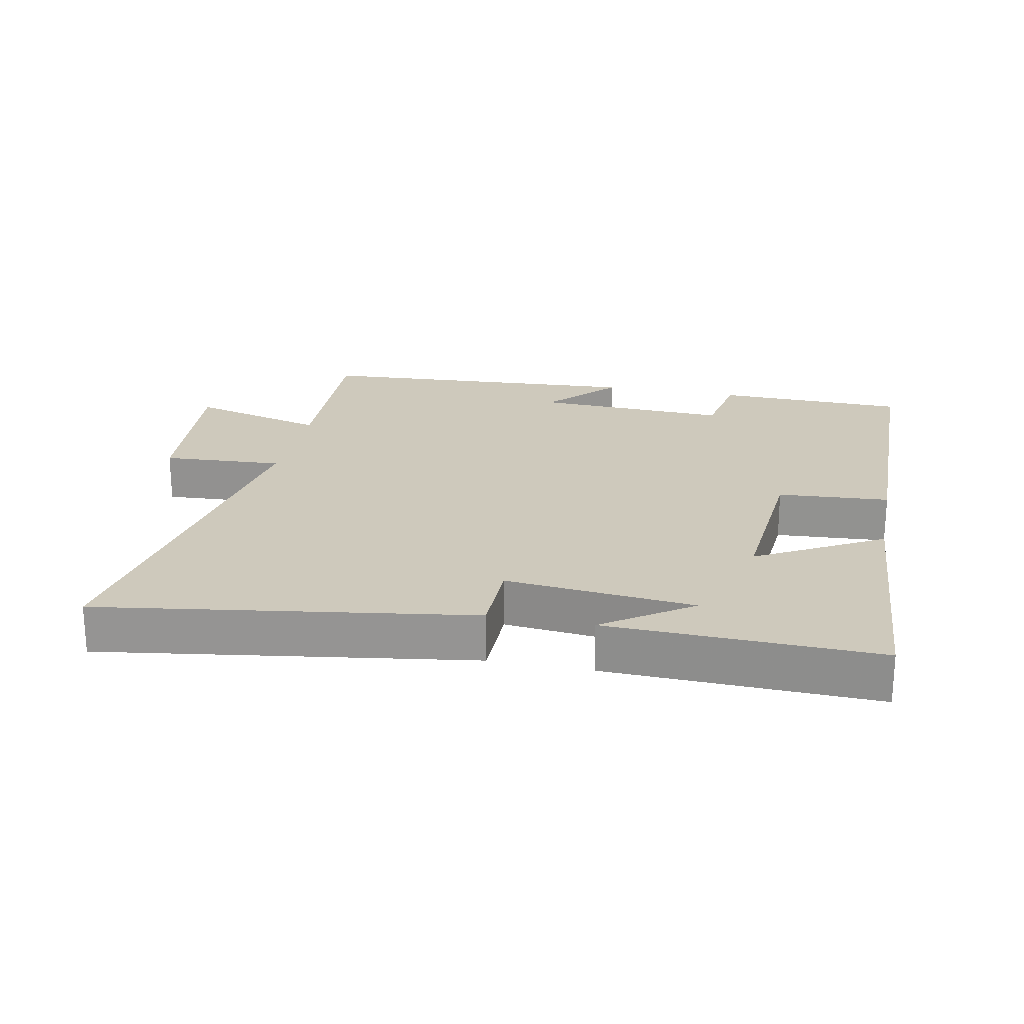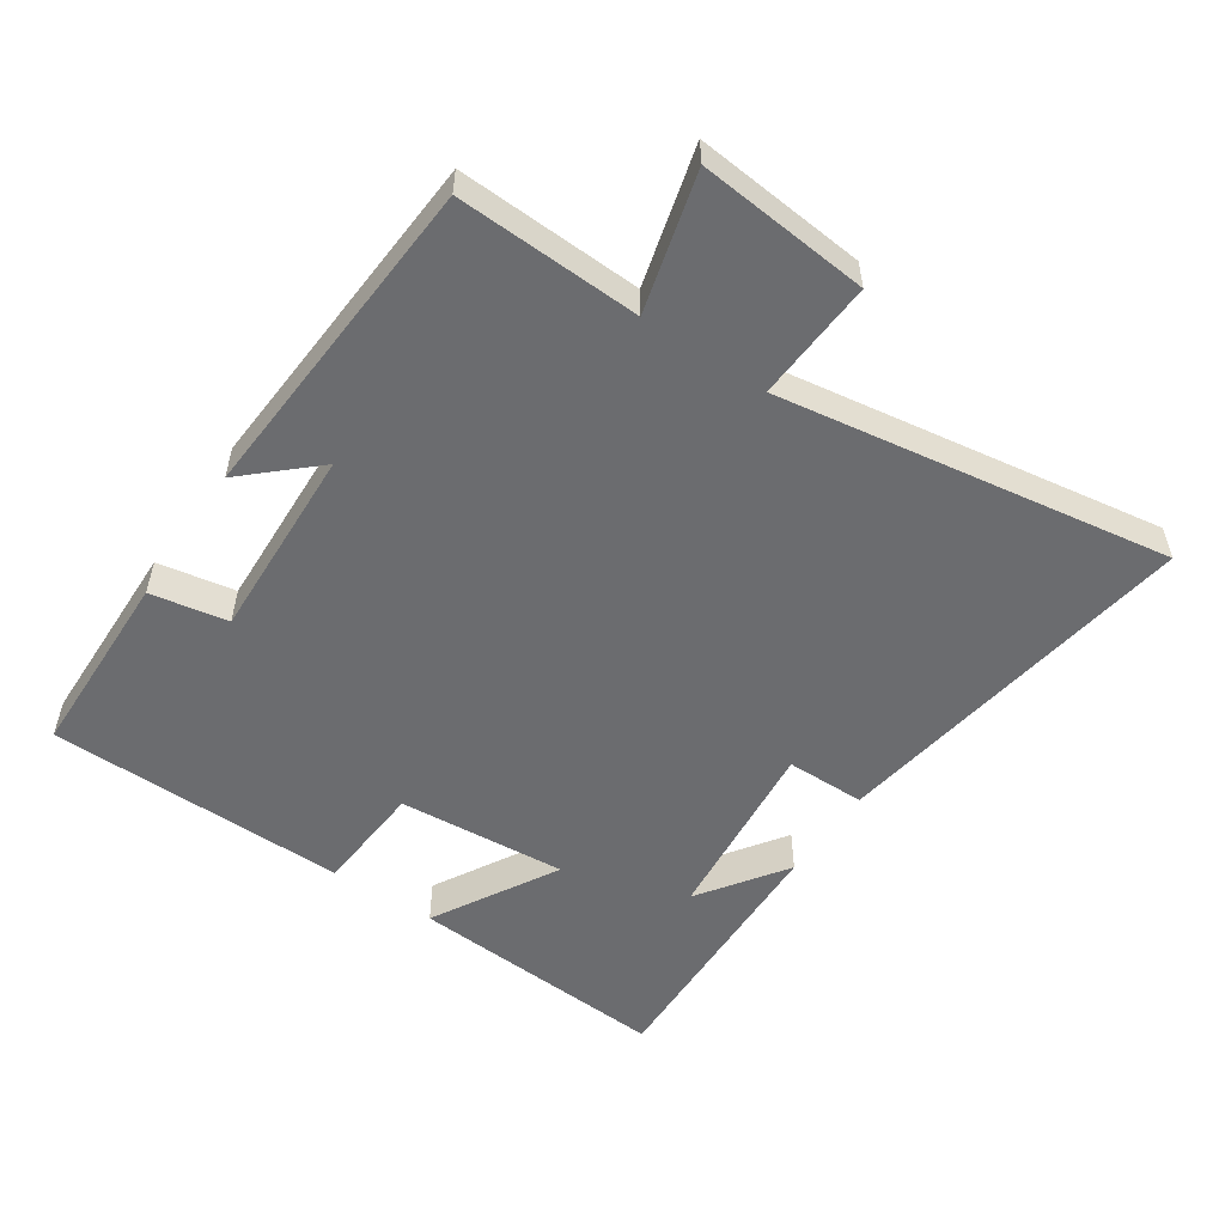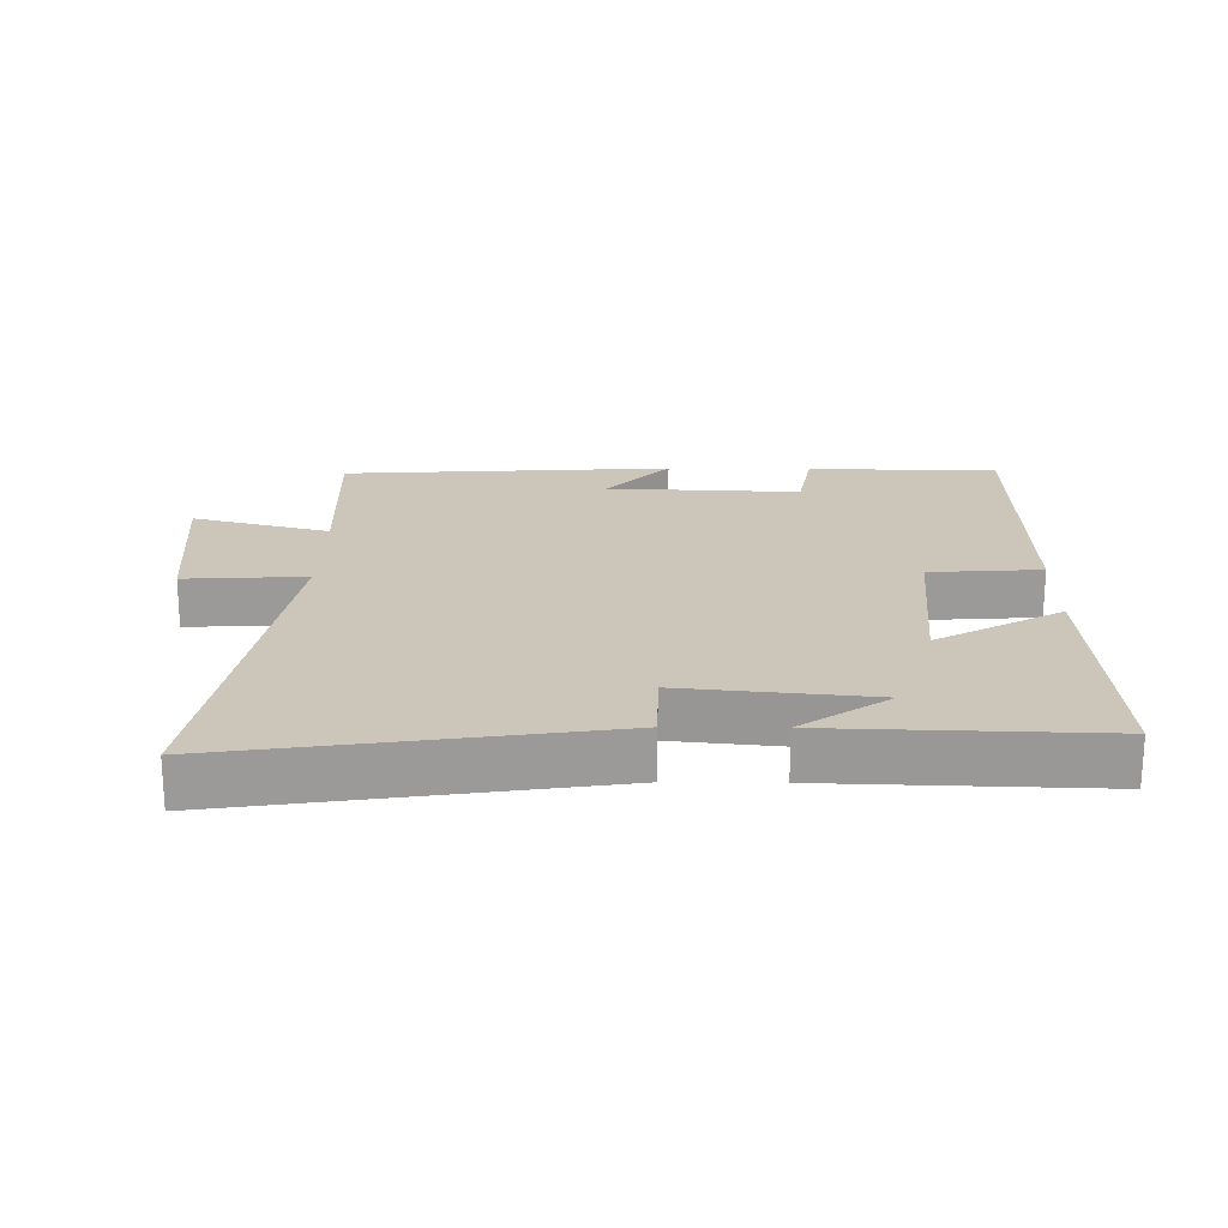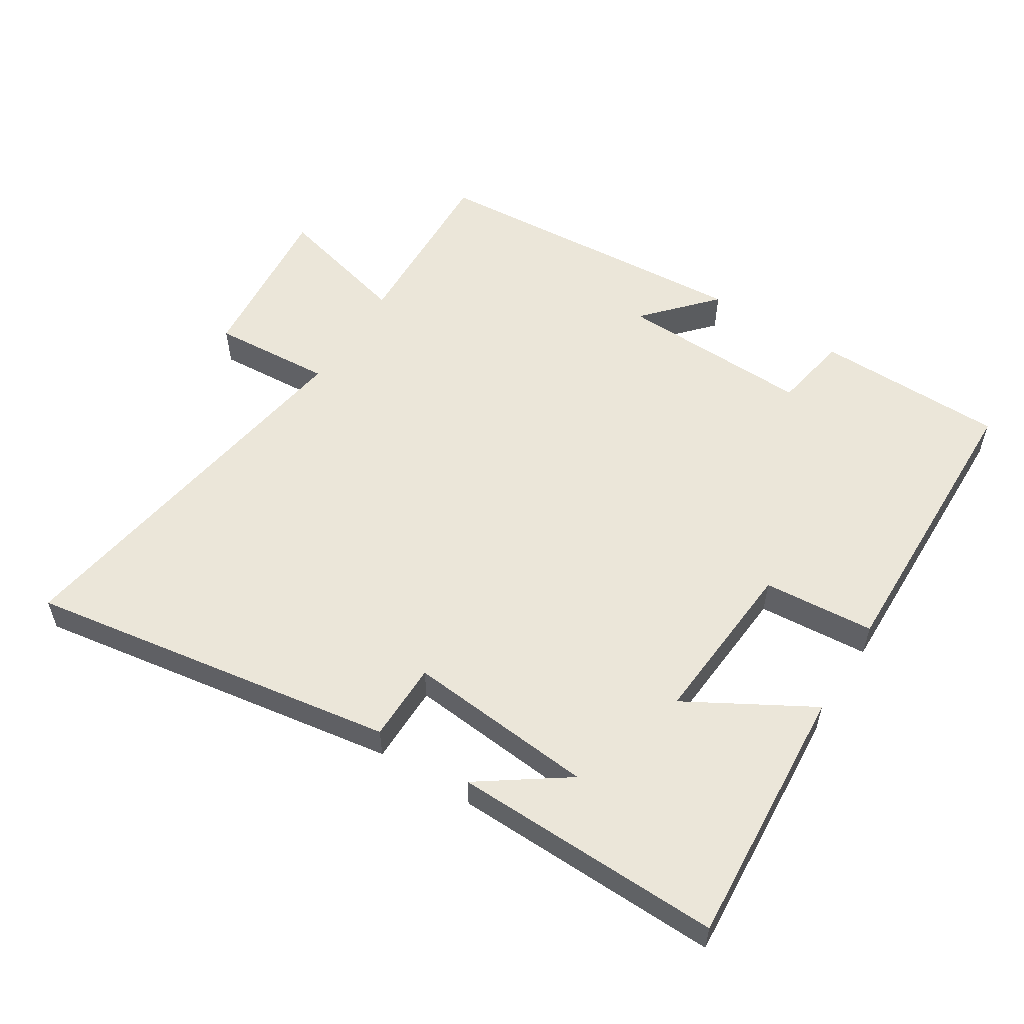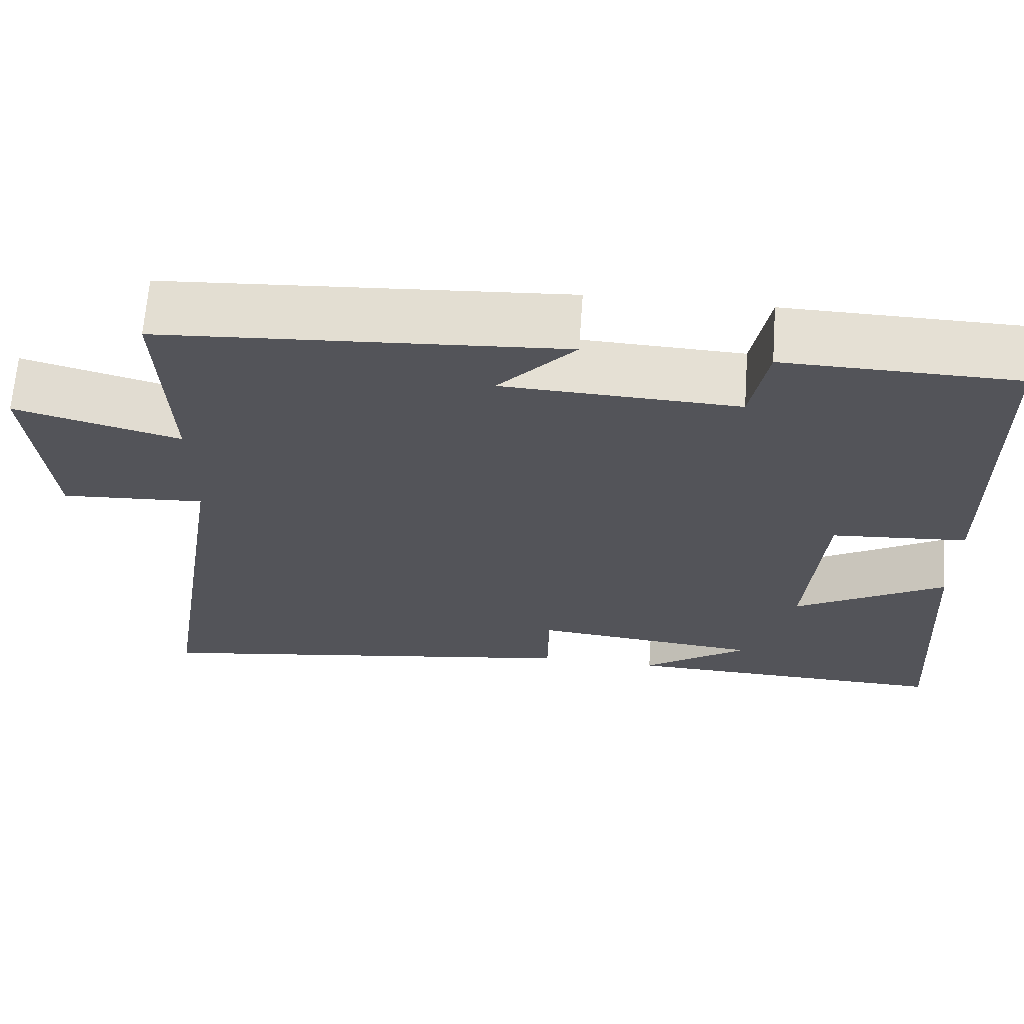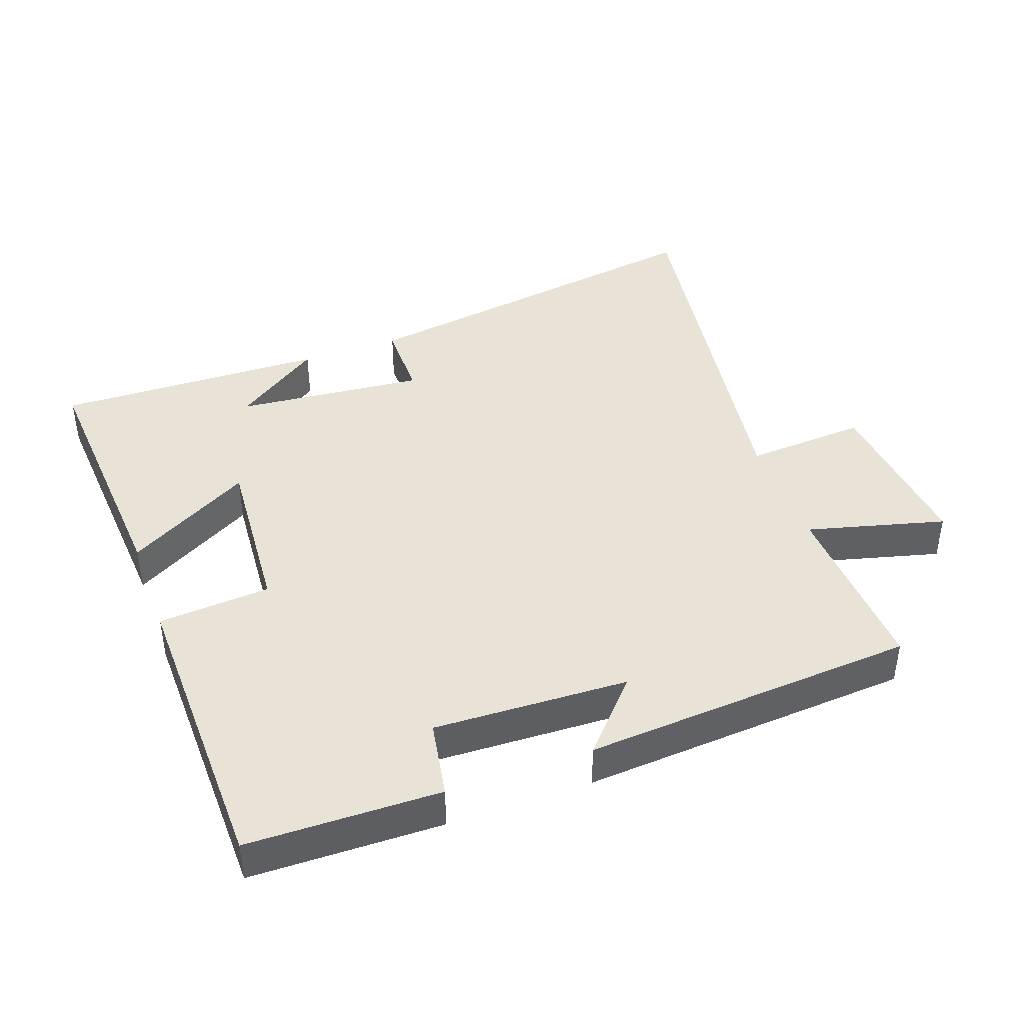
<metadata>
{"format":"obj","ext":"obj","renderer":"f3d","projection":"perspective","resolution":1024,"background":"white","views":[{"elev":22.5,"azim":-168.5,"up":"+Y"},{"elev":-53.7,"azim":56.0,"up":"+Y"},{"elev":20.9,"azim":-179.3,"up":"+Y"},{"elev":55.5,"azim":-148.0,"up":"+Y"},{"elev":66.1,"azim":-175.8,"up":"+Z"},{"elev":41.9,"azim":-20.1,"up":"+Y"}]}
</metadata>
<code>
v -0.493 0.07 0.494
v -0.206 0.07 0.5
v -0.185 0.07 0.384
v 0.107 0.07 0.396
v 0.012 0.07 0.5
v 0.511 0.07 0.468
v 0.5 0.07 0.193
v 0.706 0.07 0.248
v 0.682 0.07 -0.008
v 0.5 0.07 0.003
v 0.593 0.07 -0.585
v 0.034 0.07 -0.5
v 0.033 0.07 -0.381
v -0.251 0.07 -0.409
v -0.12 0.07 -0.5
v -0.526 0.07 -0.512
v -0.5 0.07 -0.117
v -0.312 0.07 -0.223
v -0.332 0.07 0.031
v -0.5 0.07 0.043
v -0.493 0 0.494
v -0.206 0 0.5
v -0.185 0 0.384
v 0.107 0 0.396
v 0.012 0 0.5
v 0.511 0 0.468
v 0.5 0 0.193
v 0.706 0 0.248
v 0.682 0 -0.008
v 0.5 0 0.003
v 0.593 0 -0.585
v 0.034 0 -0.5
v 0.033 0 -0.381
v -0.251 0 -0.409
v -0.12 0 -0.5
v -0.526 0 -0.512
v -0.5 0 -0.117
v -0.312 0 -0.223
v -0.332 0 0.031
v -0.5 0 0.043
f 19 20 1 2
f 18 19 2 3
f 16 17 18
f 14 15 16
f 14 16 18
f 13 14 18 3
f 10 11 12 13
f 7 8 9 10
f 7 10 13 3
f 4 5 6 7
f 3 4 7
f 22 21 40 39
f 23 22 39 38
f 38 37 36
f 36 35 34
f 38 36 34
f 23 38 34 33
f 33 32 31 30
f 30 29 28 27
f 23 33 30 27
f 27 26 25 24
f 27 24 23
f 1 21 22 2
f 2 22 23 3
f 3 23 24 4
f 4 24 25 5
f 5 25 26 6
f 6 26 27 7
f 7 27 28 8
f 8 28 29 9
f 9 29 30 10
f 10 30 31 11
f 11 31 32 12
f 12 32 33 13
f 13 33 34 14
f 14 34 35 15
f 15 35 36 16
f 16 36 37 17
f 17 37 38 18
f 18 38 39 19
f 19 39 40 20
f 20 40 21 1

</code>
